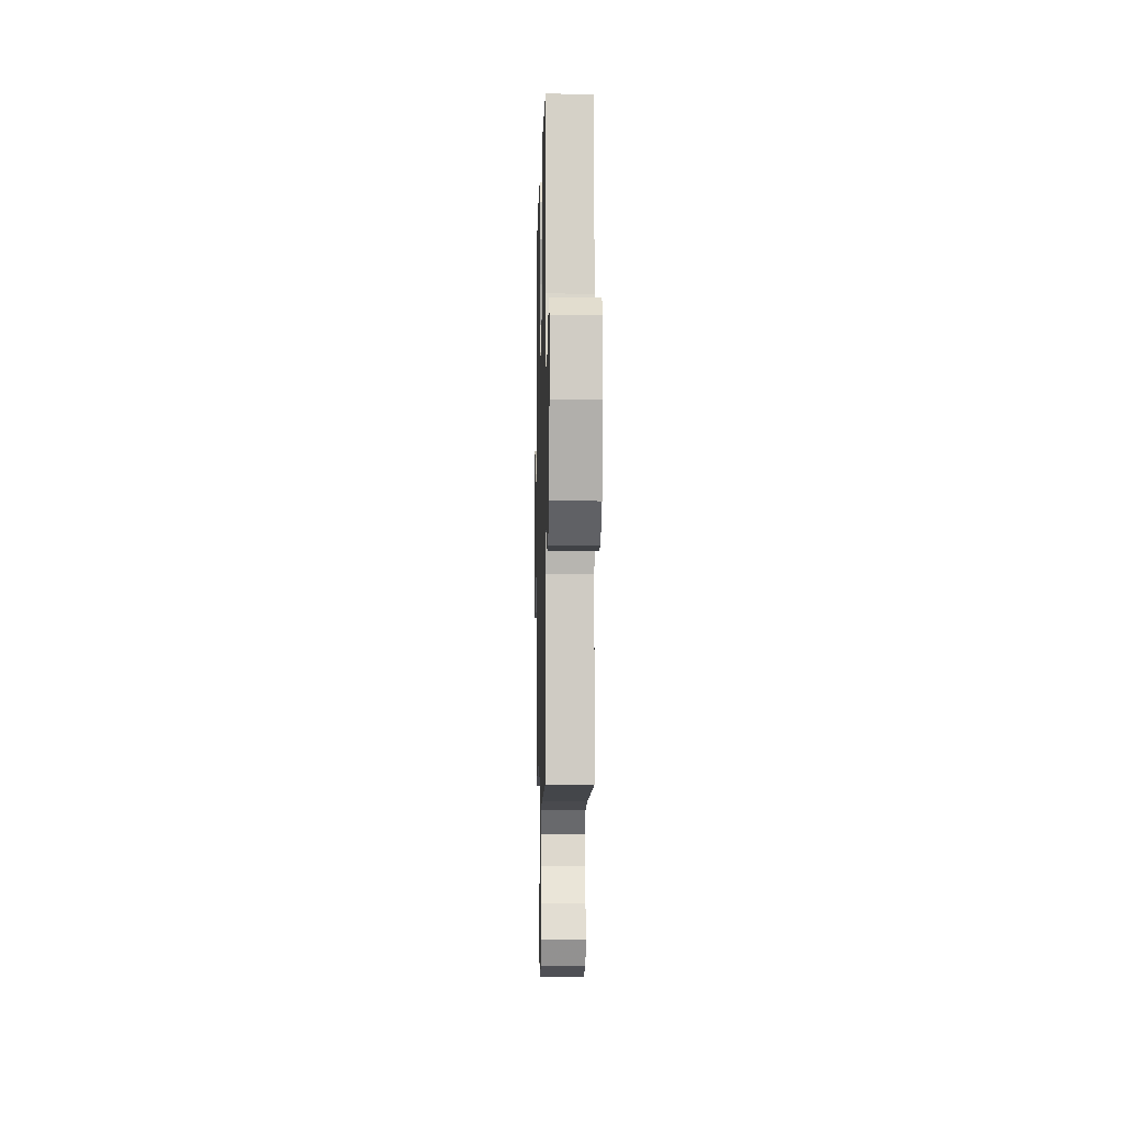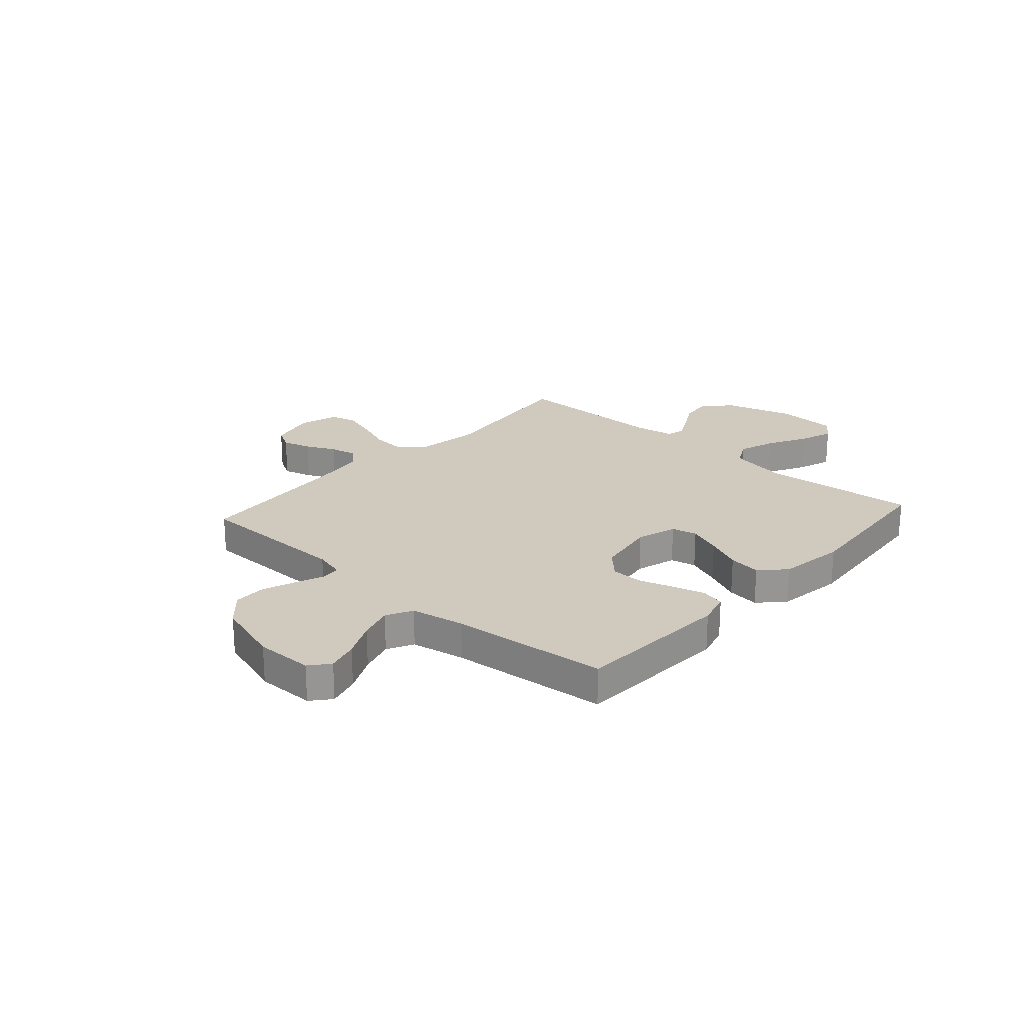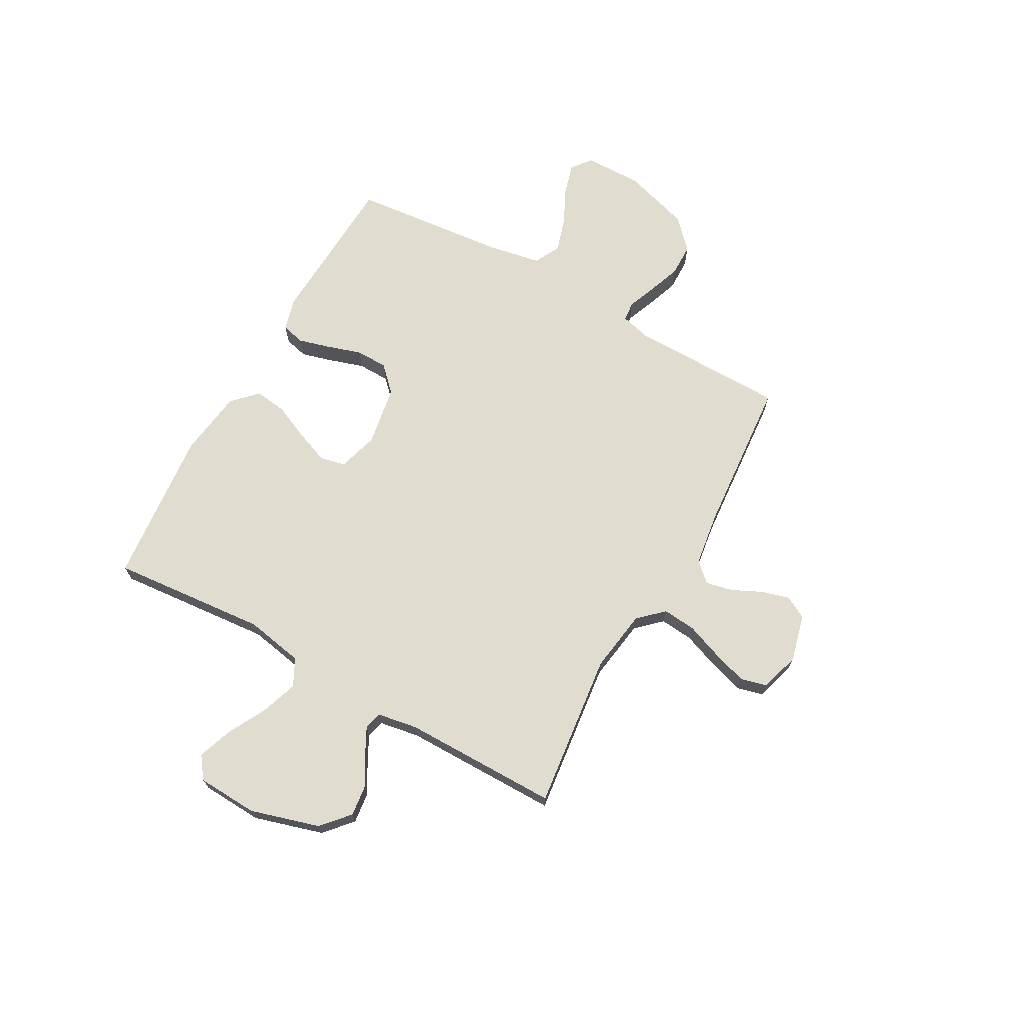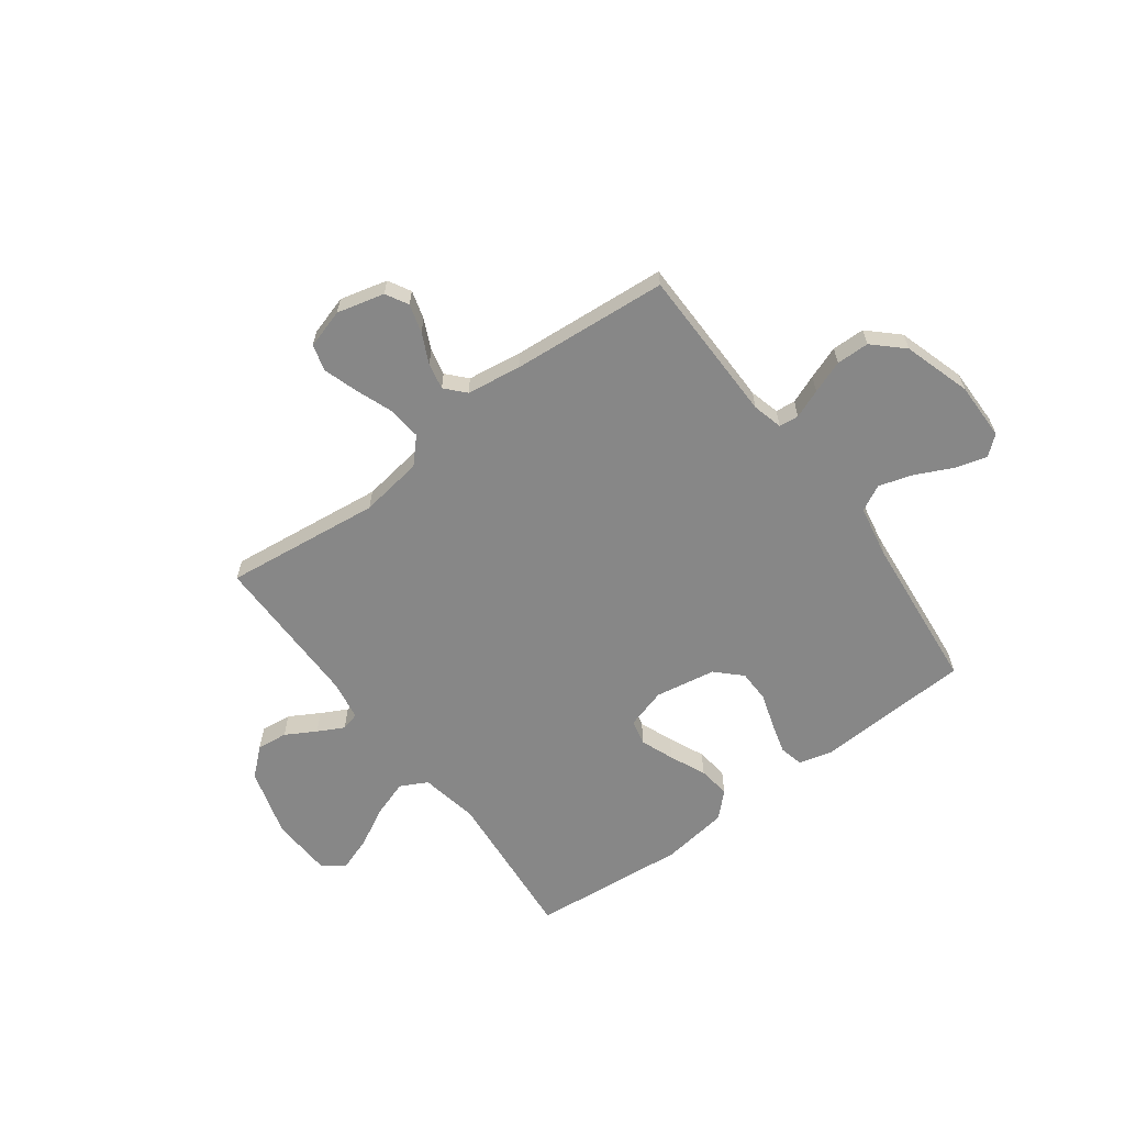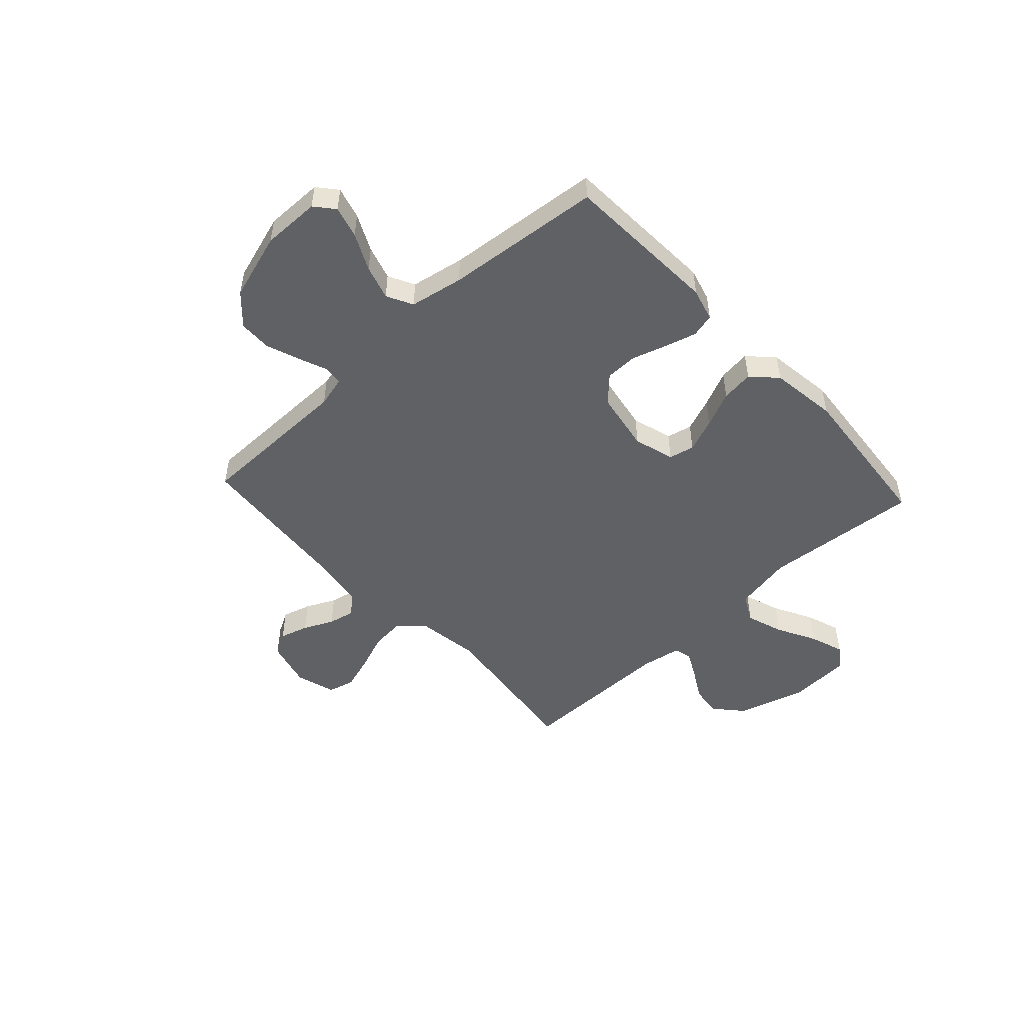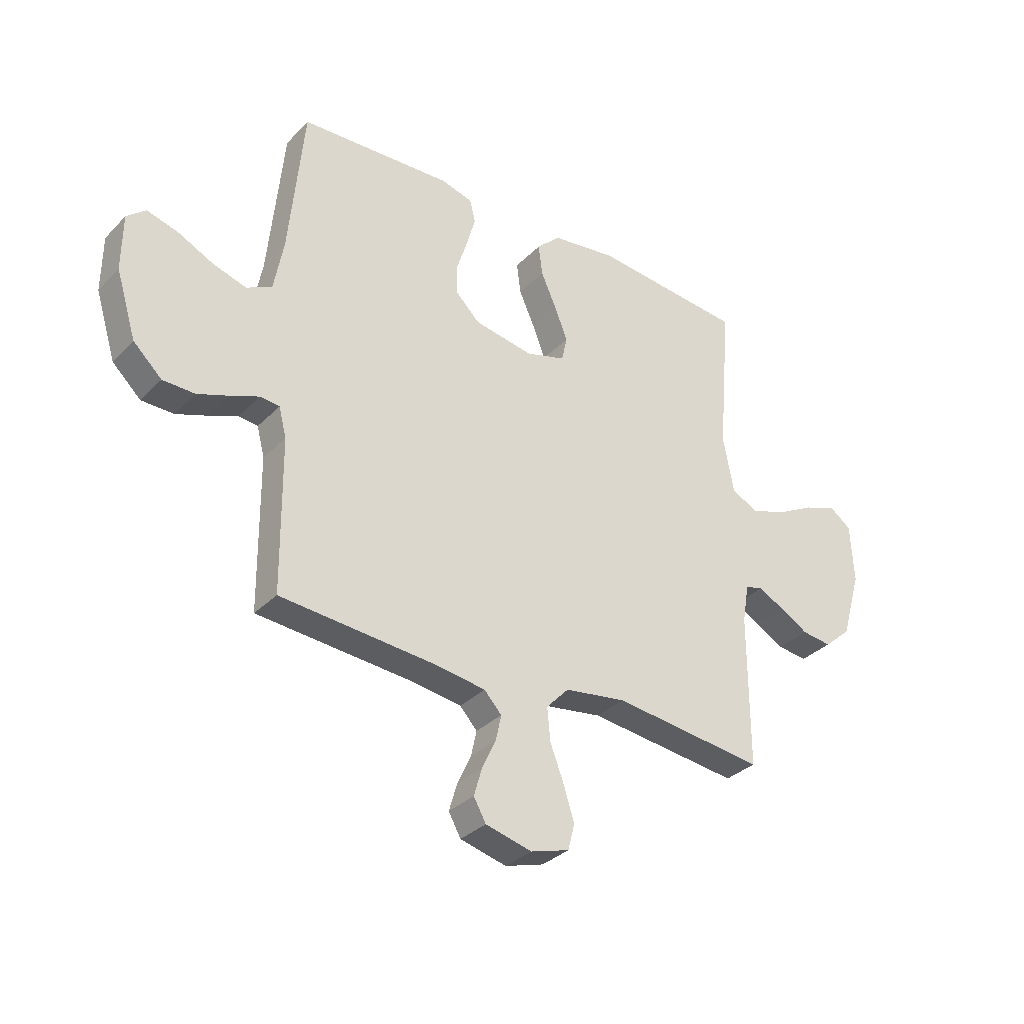
<metadata>
{"format":"obj","ext":"obj","renderer":"f3d","projection":"perspective","resolution":1024,"background":"white","views":[{"elev":-5.2,"azim":-91.3,"up":"+Z"},{"elev":22.8,"azim":-48.1,"up":"+Y"},{"elev":69.5,"azim":119.1,"up":"+Y"},{"elev":-62.5,"azim":-143.4,"up":"+Y"},{"elev":-49.9,"azim":-47.3,"up":"+Y"},{"elev":-32.9,"azim":-36.4,"up":"+Z"}]}
</metadata>
<code>
v 0.5 0.07 0.5
v 0.474 0.07 0.2
v 0.495 0.07 0.088
v 0.547 0.07 0.061
v 0.618 0.07 0.085
v 0.693 0.07 0.125
v 0.759 0.07 0.148
v 0.801 0.07 0.117
v 0.807 0.07 0
v 0.768 0.07 -0.133
v 0.715 0.07 -0.18
v 0.656 0.07 -0.173
v 0.598 0.07 -0.14
v 0.548 0.07 -0.114
v 0.513 0.07 -0.123
v 0.5 0.07 -0.2
v 0.5 0.07 -0.5
v 0.2 0.07 -0.465
v 0.079 0.07 -0.483
v 0.035 0.07 -0.53
v 0.041 0.07 -0.594
v 0.068 0.07 -0.665
v 0.089 0.07 -0.731
v 0.076 0.07 -0.782
v 0 0.07 -0.805
v -0.091 0.07 -0.782
v -0.115 0.07 -0.739
v -0.099 0.07 -0.684
v -0.072 0.07 -0.627
v -0.061 0.07 -0.576
v -0.095 0.07 -0.539
v -0.2 0.07 -0.524
v -0.5 0.07 -0.5
v -0.503 0.07 -0.2
v -0.518 0.07 -0.142
v -0.556 0.07 -0.138
v -0.611 0.07 -0.16
v -0.674 0.07 -0.183
v -0.737 0.07 -0.182
v -0.793 0.07 -0.129
v -0.833 0.07 0
v -0.832 0.07 0.111
v -0.795 0.07 0.142
v -0.734 0.07 0.125
v -0.664 0.07 0.091
v -0.598 0.07 0.071
v -0.548 0.07 0.097
v -0.529 0.07 0.2
v -0.5 0.07 0.5
v -0.2 0.07 0.515
v -0.137 0.07 0.498
v -0.126 0.07 0.453
v -0.143 0.07 0.392
v -0.164 0.07 0.326
v -0.163 0.07 0.264
v -0.116 0.07 0.218
v 0 0.07 0.198
v 0.078 0.07 0.221
v 0.089 0.07 0.27
v 0.064 0.07 0.334
v 0.033 0.07 0.403
v 0.025 0.07 0.465
v 0.071 0.07 0.51
v 0.2 0.07 0.528
v 0.5 0 0.5
v 0.474 0 0.2
v 0.495 0 0.088
v 0.547 0 0.061
v 0.618 0 0.085
v 0.693 0 0.125
v 0.759 0 0.148
v 0.801 0 0.117
v 0.807 0 0
v 0.768 0 -0.133
v 0.715 0 -0.18
v 0.656 0 -0.173
v 0.598 0 -0.14
v 0.548 0 -0.114
v 0.513 0 -0.123
v 0.5 0 -0.2
v 0.5 0 -0.5
v 0.2 0 -0.465
v 0.079 0 -0.483
v 0.035 0 -0.53
v 0.041 0 -0.594
v 0.068 0 -0.665
v 0.089 0 -0.731
v 0.076 0 -0.782
v 0 0 -0.805
v -0.091 0 -0.782
v -0.115 0 -0.739
v -0.099 0 -0.684
v -0.072 0 -0.627
v -0.061 0 -0.576
v -0.095 0 -0.539
v -0.2 0 -0.524
v -0.5 0 -0.5
v -0.503 0 -0.2
v -0.518 0 -0.142
v -0.556 0 -0.138
v -0.611 0 -0.16
v -0.674 0 -0.183
v -0.737 0 -0.182
v -0.793 0 -0.129
v -0.833 0 0
v -0.832 0 0.111
v -0.795 0 0.142
v -0.734 0 0.125
v -0.664 0 0.091
v -0.598 0 0.071
v -0.548 0 0.097
v -0.529 0 0.2
v -0.5 0 0.5
v -0.2 0 0.515
v -0.137 0 0.498
v -0.126 0 0.453
v -0.143 0 0.392
v -0.164 0 0.326
v -0.163 0 0.264
v -0.116 0 0.218
v 0 0 0.198
v 0.078 0 0.221
v 0.089 0 0.27
v 0.064 0 0.334
v 0.033 0 0.403
v 0.025 0 0.465
v 0.071 0 0.51
v 0.2 0 0.528
f 63 64 1 2
f 60 61 62 63
f 59 60 63 2
f 58 59 2 3
f 57 58 3 4
f 56 57 4
f 51 52 53 54
f 49 50 51 54
f 48 49 54 55
f 47 48 55 56
f 42 43 44 45
f 42 45 46
f 41 42 46
f 40 41 46
f 36 37 38 39
f 36 39 40 46
f 32 33 34
f 31 32 34 35
f 26 27 28 29
f 26 29 30
f 25 26 30
f 24 25 30
f 21 22 23 24
f 21 24 30
f 20 21 30 31
f 16 17 18
f 15 16 18 19
f 10 11 12 13
f 10 13 14
f 9 10 14
f 8 9 14 15
f 5 6 7 8
f 4 5 8 15
f 35 36 46 47
f 19 20 31 35
f 19 35 47 56
f 4 15 19 56
f 66 65 128 127
f 127 126 125 124
f 66 127 124 123
f 67 66 123 122
f 68 67 122 121
f 68 121 120
f 118 117 116 115
f 118 115 114 113
f 119 118 113 112
f 120 119 112 111
f 109 108 107 106
f 110 109 106
f 110 106 105
f 110 105 104
f 103 102 101 100
f 110 104 103 100
f 98 97 96
f 99 98 96 95
f 93 92 91 90
f 94 93 90
f 94 90 89
f 94 89 88
f 88 87 86 85
f 94 88 85
f 95 94 85 84
f 82 81 80
f 83 82 80 79
f 77 76 75 74
f 78 77 74
f 78 74 73
f 79 78 73 72
f 72 71 70 69
f 79 72 69 68
f 111 110 100 99
f 99 95 84 83
f 120 111 99 83
f 120 83 79 68
f 1 65 66 2
f 2 66 67 3
f 3 67 68 4
f 4 68 69 5
f 5 69 70 6
f 6 70 71 7
f 7 71 72 8
f 8 72 73 9
f 9 73 74 10
f 10 74 75 11
f 11 75 76 12
f 12 76 77 13
f 13 77 78 14
f 14 78 79 15
f 15 79 80 16
f 16 80 81 17
f 17 81 82 18
f 18 82 83 19
f 19 83 84 20
f 20 84 85 21
f 21 85 86 22
f 22 86 87 23
f 23 87 88 24
f 24 88 89 25
f 25 89 90 26
f 26 90 91 27
f 27 91 92 28
f 28 92 93 29
f 29 93 94 30
f 30 94 95 31
f 31 95 96 32
f 32 96 97 33
f 33 97 98 34
f 34 98 99 35
f 35 99 100 36
f 36 100 101 37
f 37 101 102 38
f 38 102 103 39
f 39 103 104 40
f 40 104 105 41
f 41 105 106 42
f 42 106 107 43
f 43 107 108 44
f 44 108 109 45
f 45 109 110 46
f 46 110 111 47
f 47 111 112 48
f 48 112 113 49
f 49 113 114 50
f 50 114 115 51
f 51 115 116 52
f 52 116 117 53
f 53 117 118 54
f 54 118 119 55
f 55 119 120 56
f 56 120 121 57
f 57 121 122 58
f 58 122 123 59
f 59 123 124 60
f 60 124 125 61
f 61 125 126 62
f 62 126 127 63
f 63 127 128 64
f 64 128 65 1

</code>
